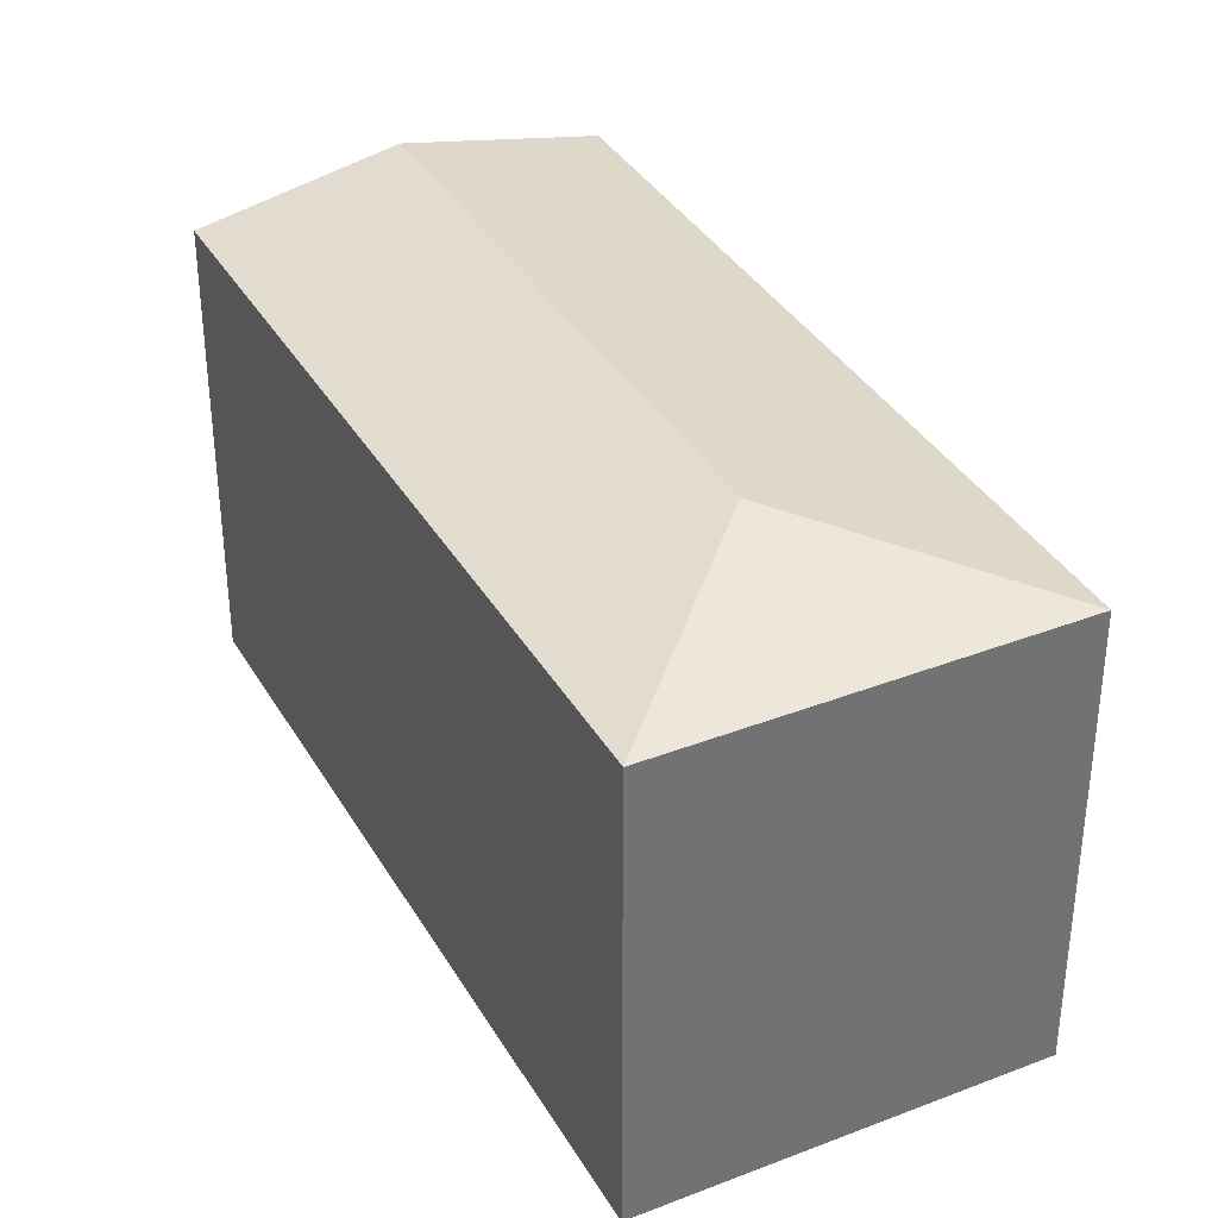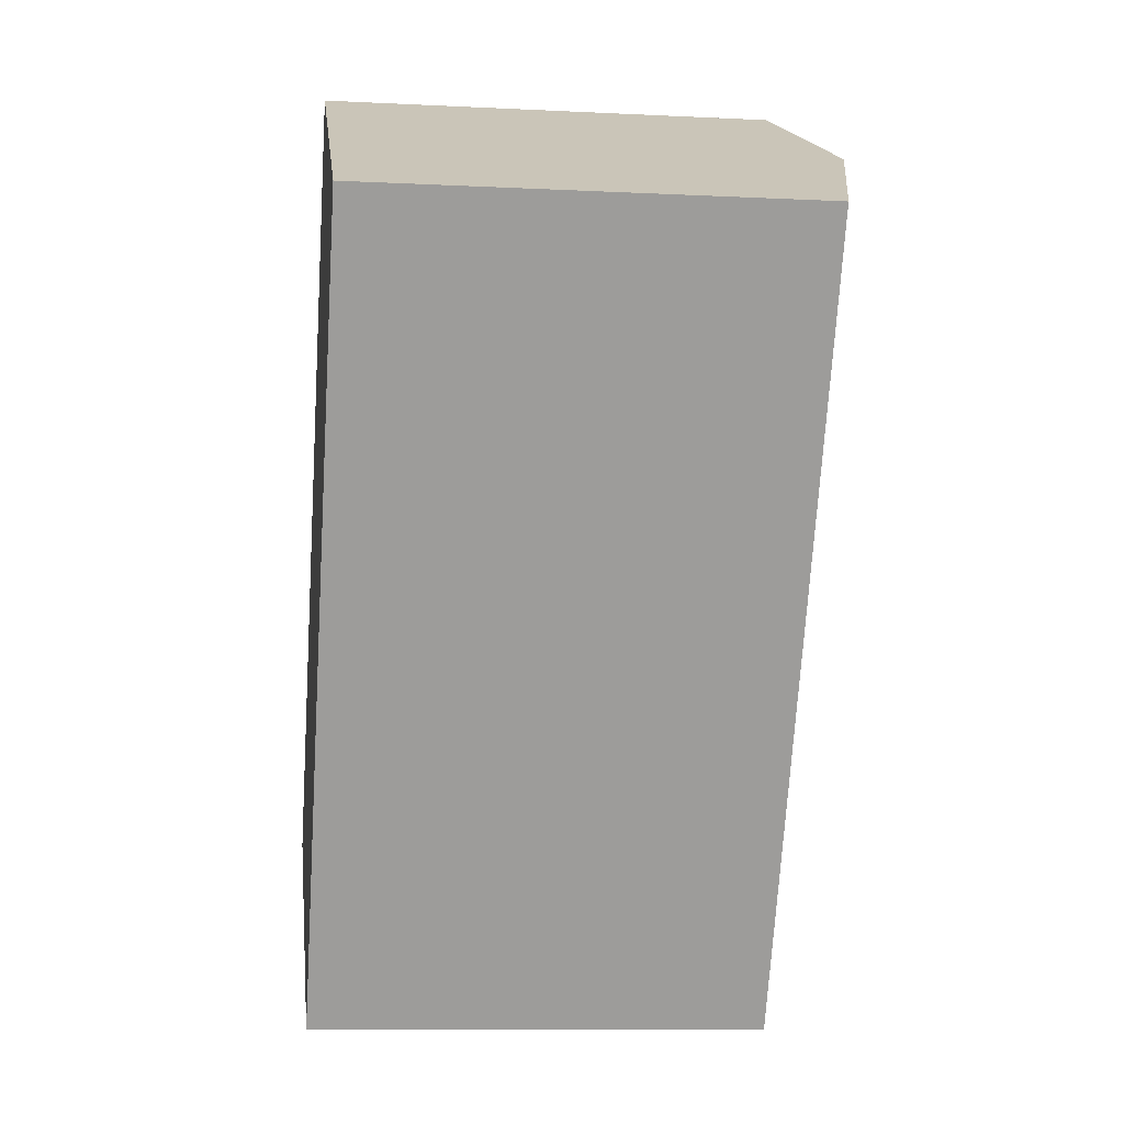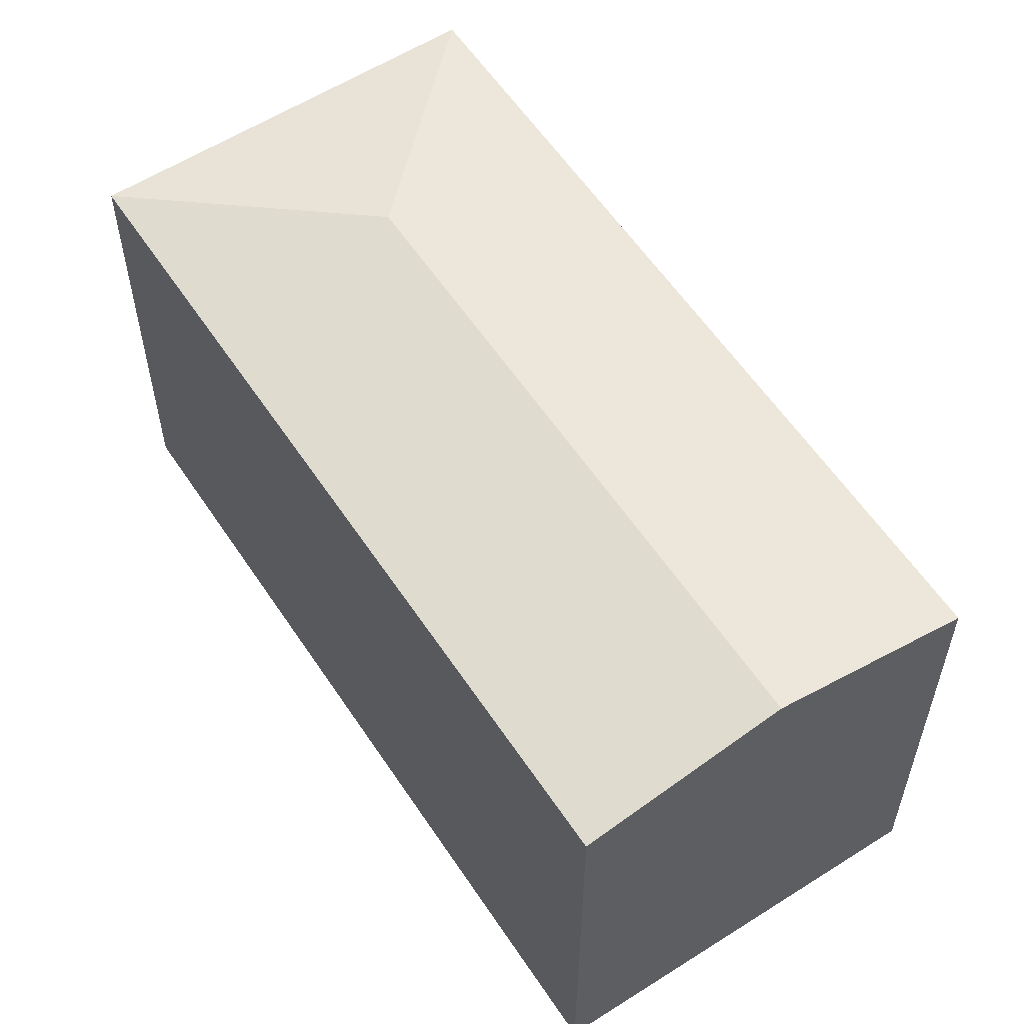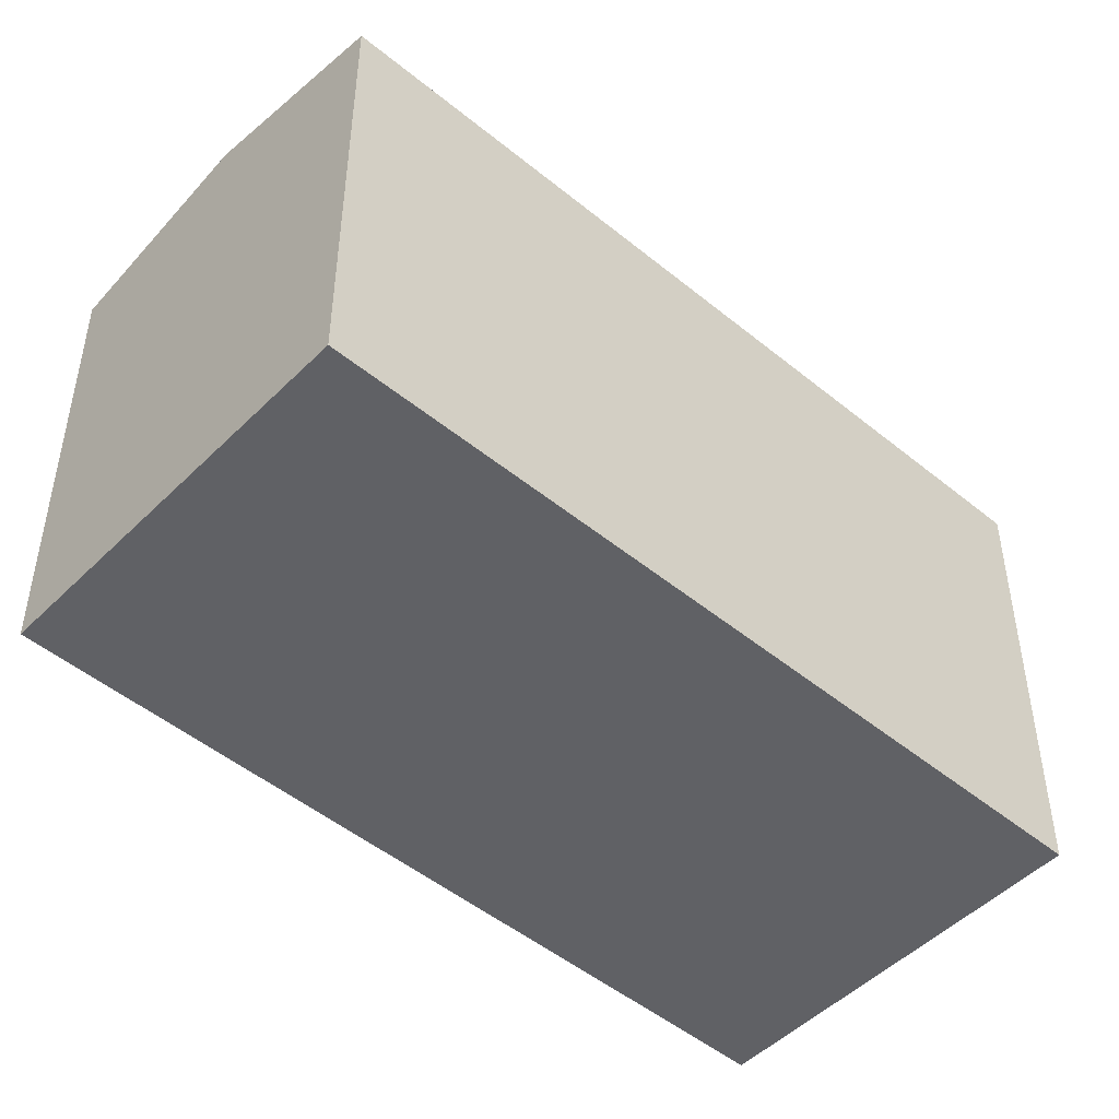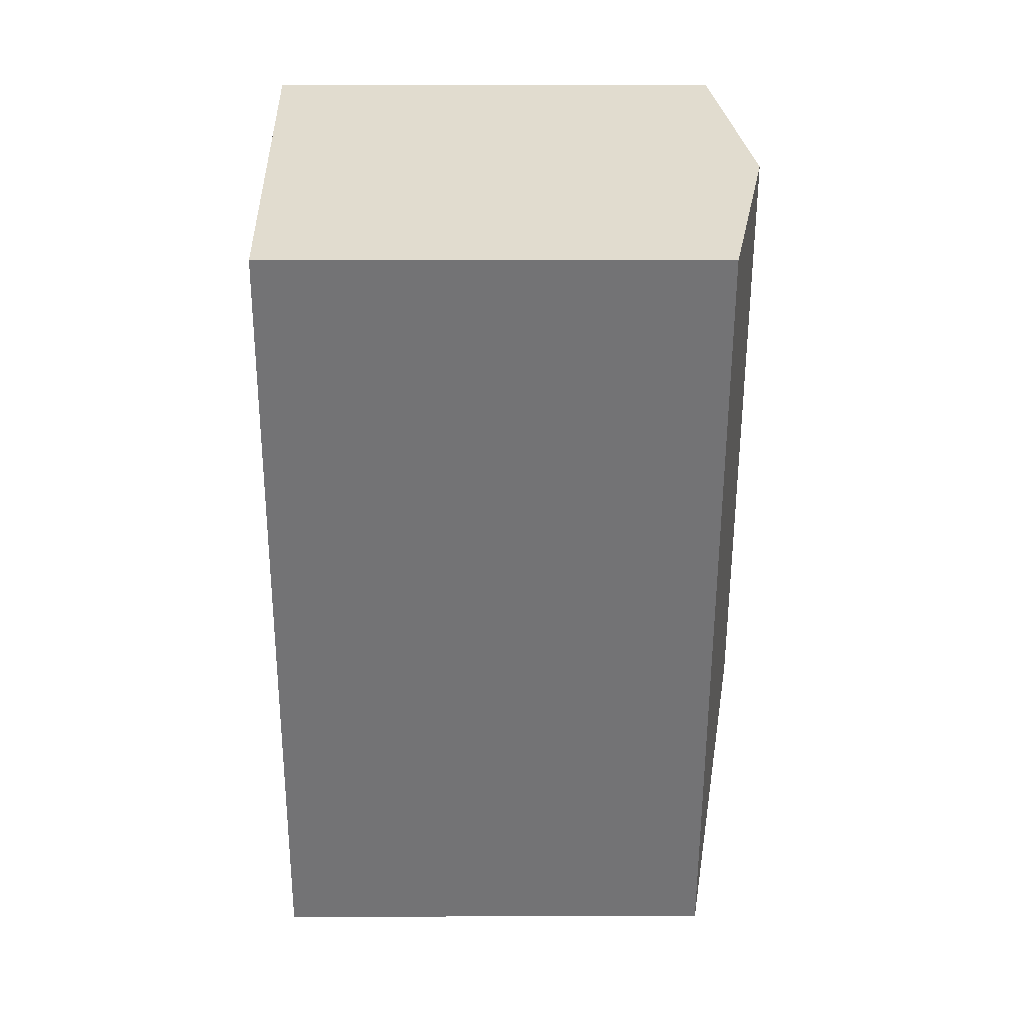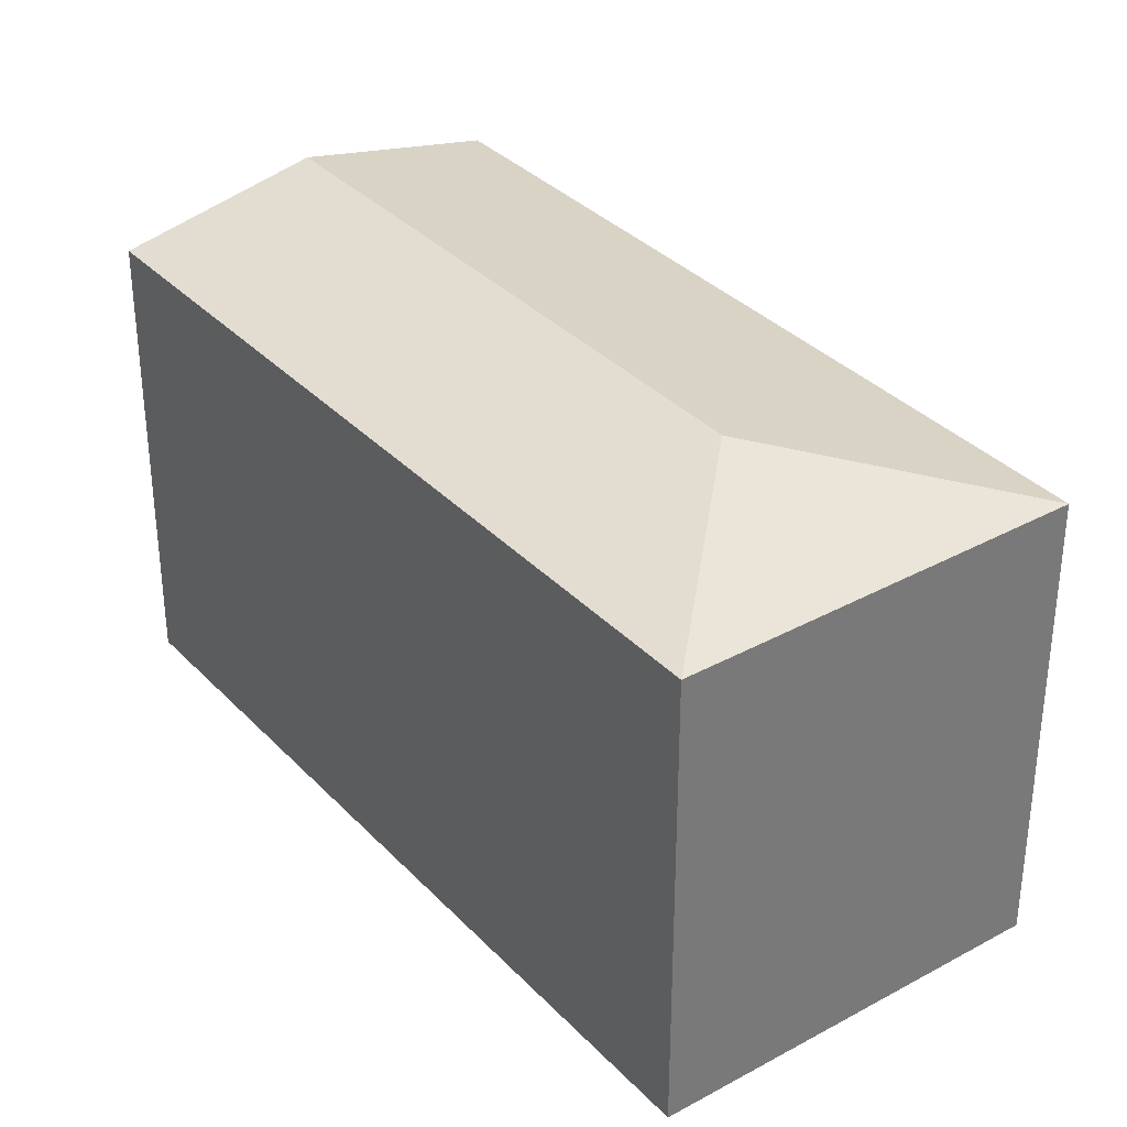
<metadata>
{"format":"obj","ext":"obj","renderer":"f3d","projection":"perspective","resolution":1024,"background":"white","views":[{"elev":36.4,"azim":-176.5,"up":"+Y"},{"elev":-10.3,"azim":82.9,"up":"+Z"},{"elev":58.3,"azim":-3.0,"up":"+Y"},{"elev":-48.9,"azim":78.0,"up":"+Y"},{"elev":3.8,"azim":89.6,"up":"+Z"},{"elev":34.4,"azim":173.9,"up":"+Y"}]}
</metadata>
<code>
v  21.94 13.41 15.5
v  8.016 14.43 2.105
v  17.4 14.43 18.16
v  22.45 13.29 15.2
v  18.42 13.29 8.297
v  15.88 13.29 3.95
v  10.12 13.29 -5.912
v  0 13.29 8.137e-16
v  12.35 13.29 21.13
v  10.12 3.62e-16 -5.912
v  0 0 0
v  12.35 -1.294e-15 21.13
v  17.4 -1.112e-15 18.16
v  21.94 -9.49e-16 15.5
v  22.45 -9.307e-16 15.2
v  15.88 -2.419e-16 3.95
v  18.42 -5.08e-16 8.297
g defaultobject
f 1 2 3
f 2 1 4
f 2 4 5
f 2 5 6
f 2 6 7
f 3 8 9
f 8 3 2
f 2 7 8
f 10 8 7
f 8 10 11
f 8 12 9
f 12 8 11
f 12 3 9
f 3 12 1
f 1 12 4
f 4 12 13
f 4 13 14
f 4 14 15
f 6 10 7
f 10 6 5
f 10 5 16
f 16 5 4
f 16 4 15
f 16 15 17
f 11 13 12
f 13 11 14
f 14 11 15
f 15 11 17
f 17 11 16
f 16 11 10

</code>
